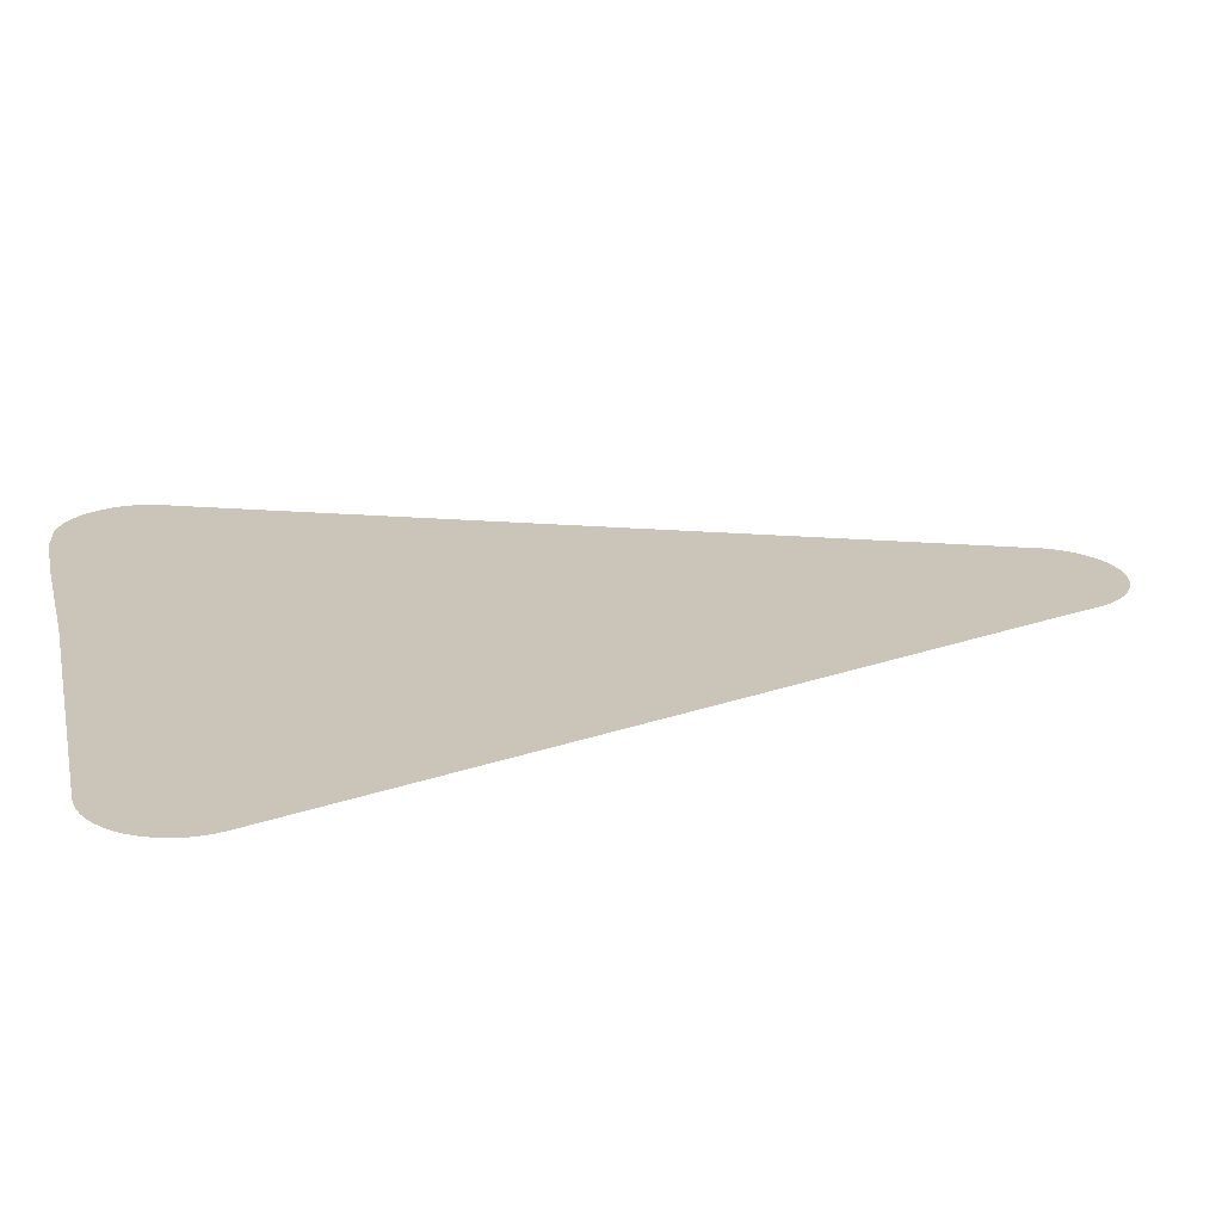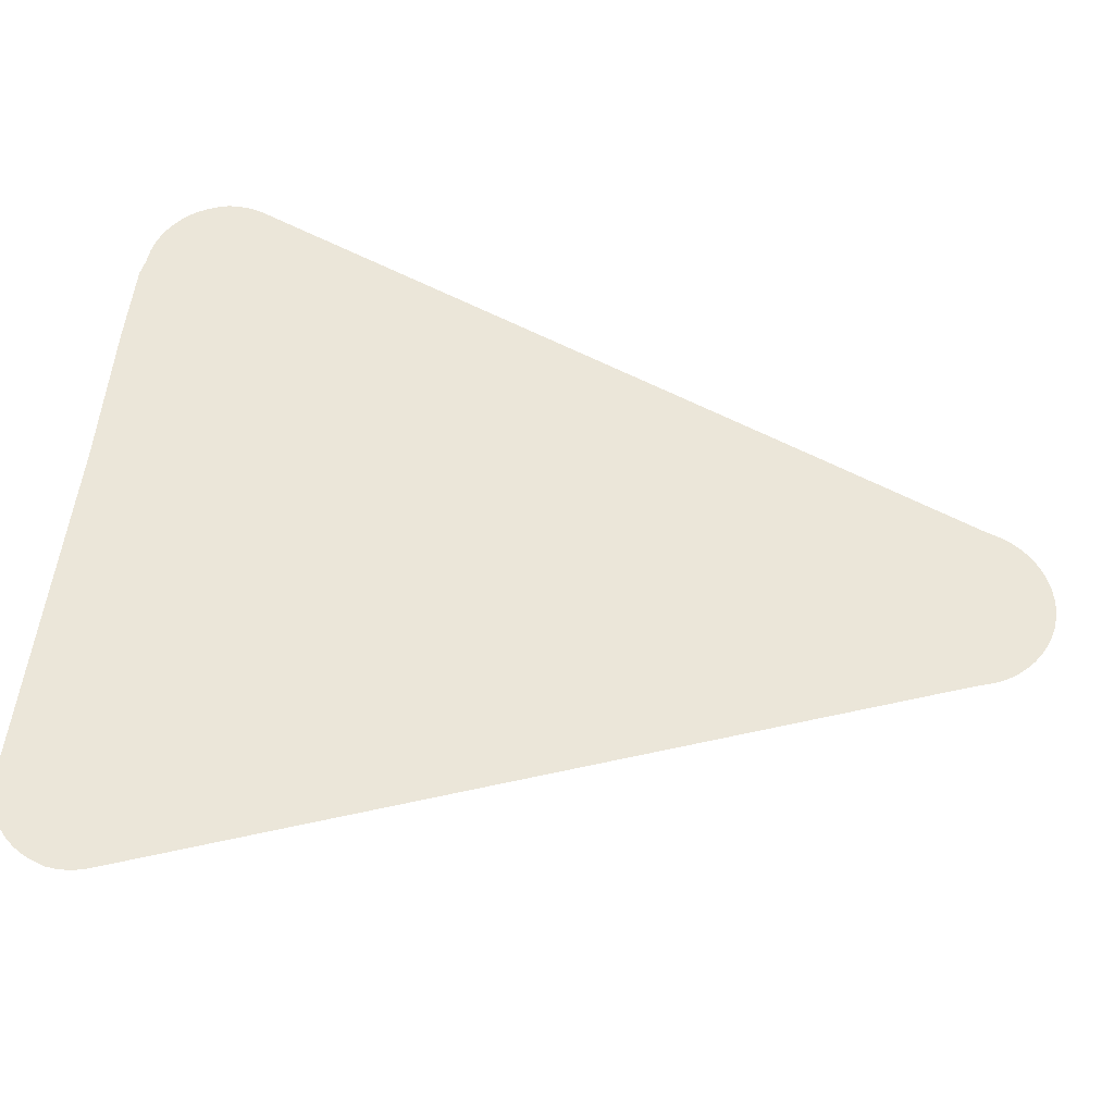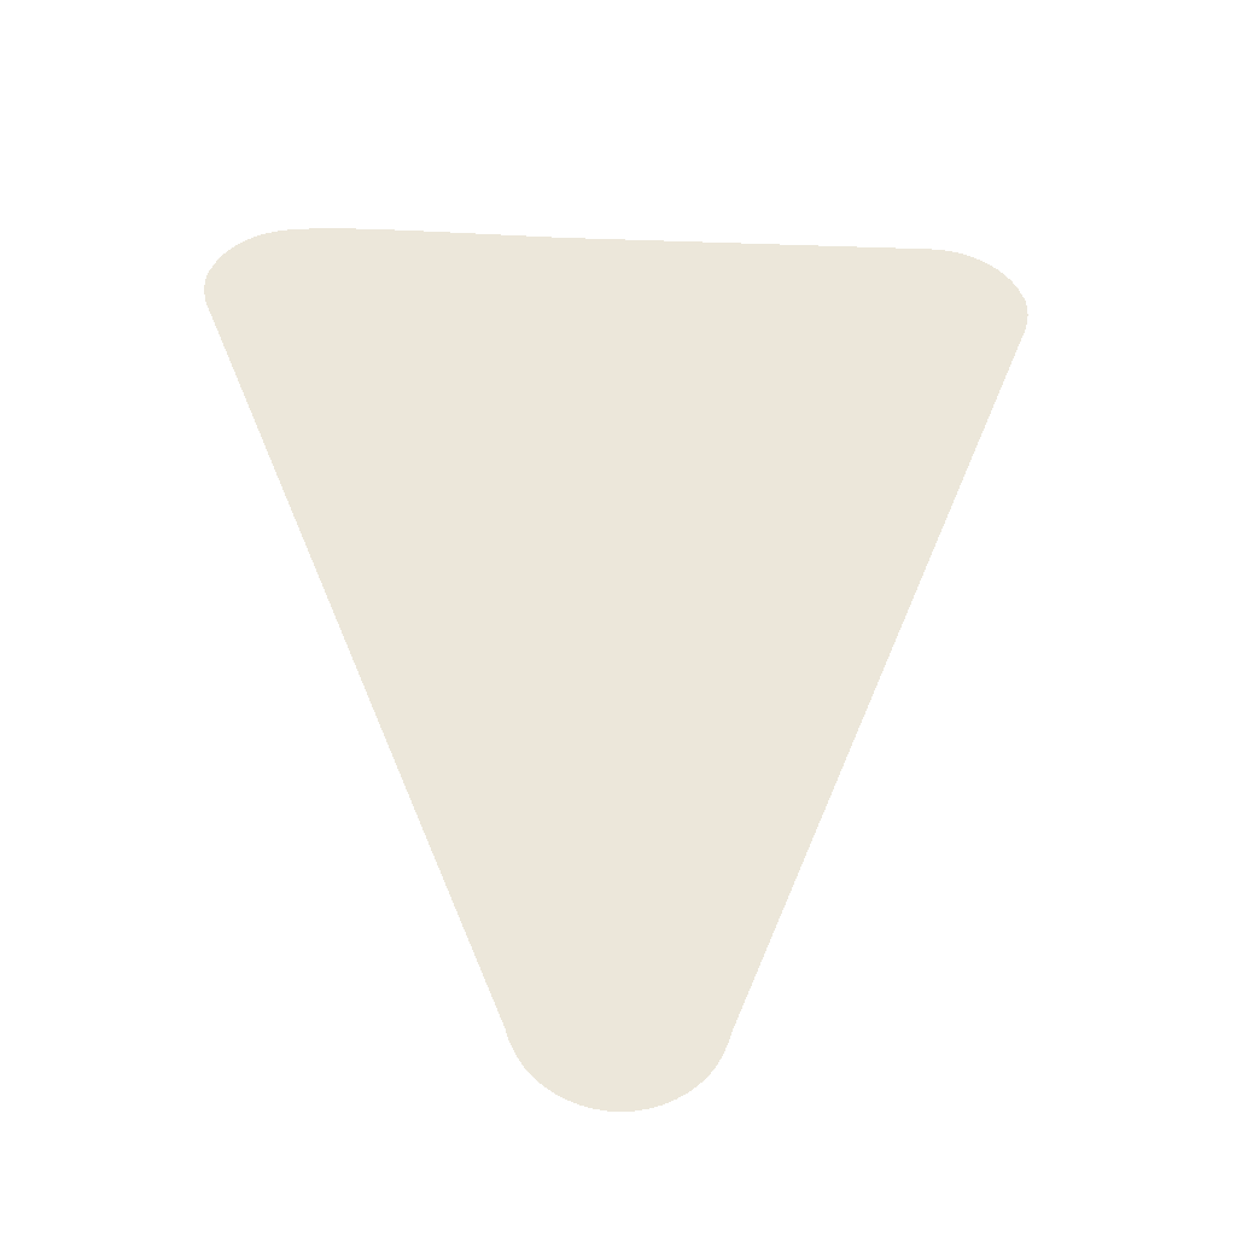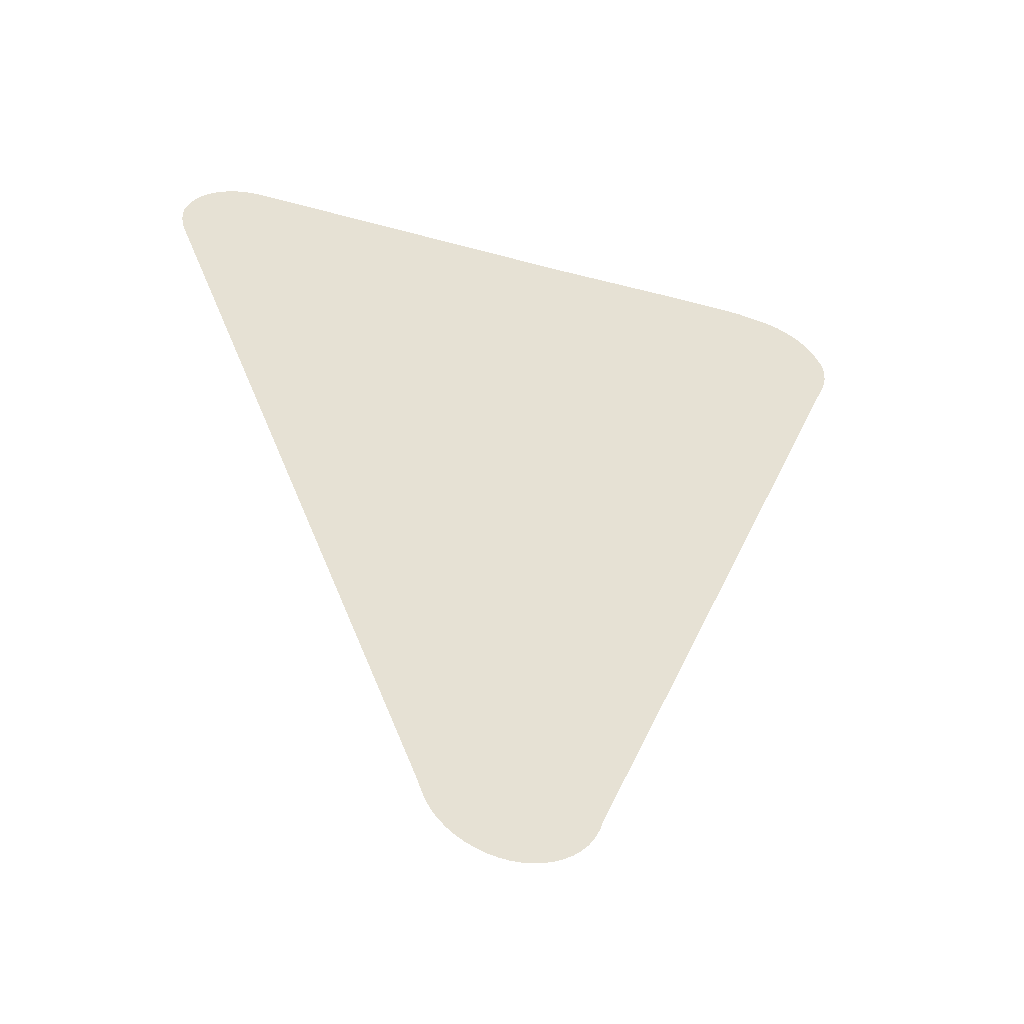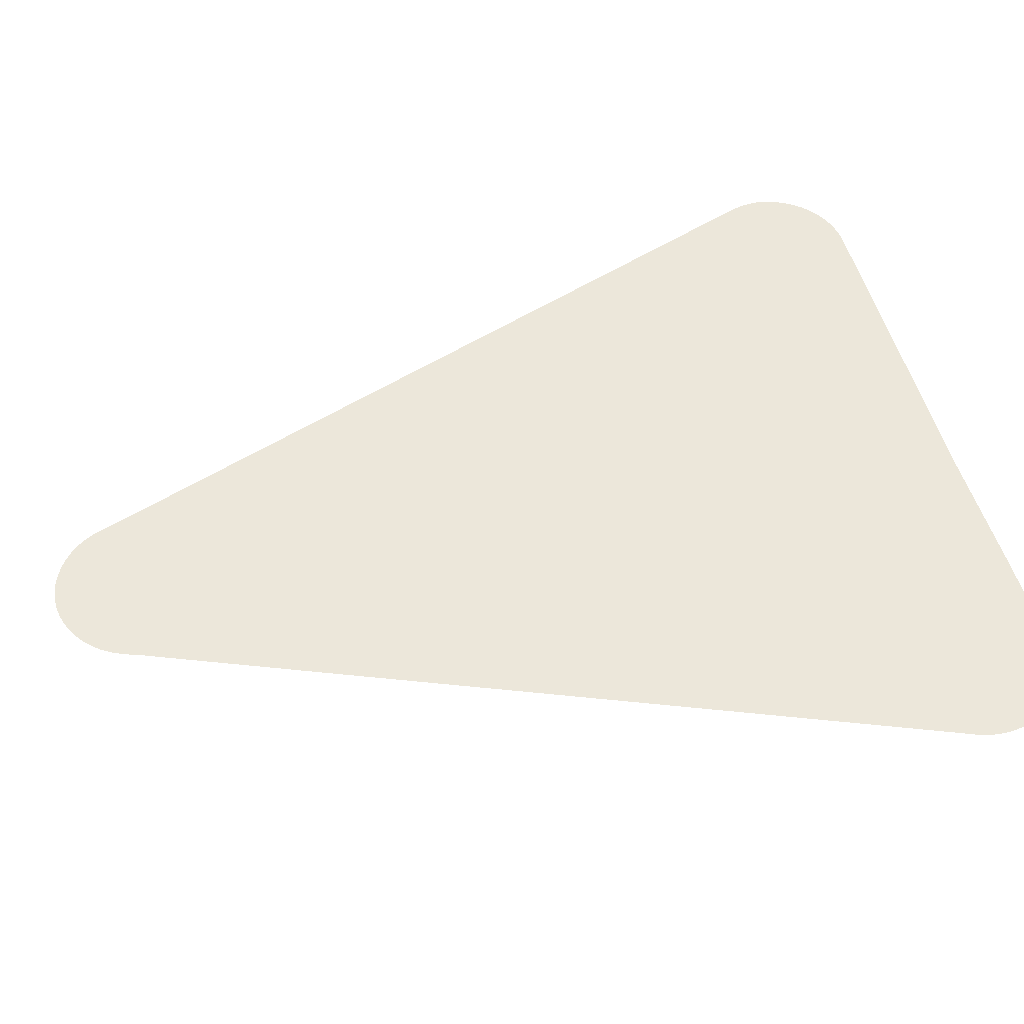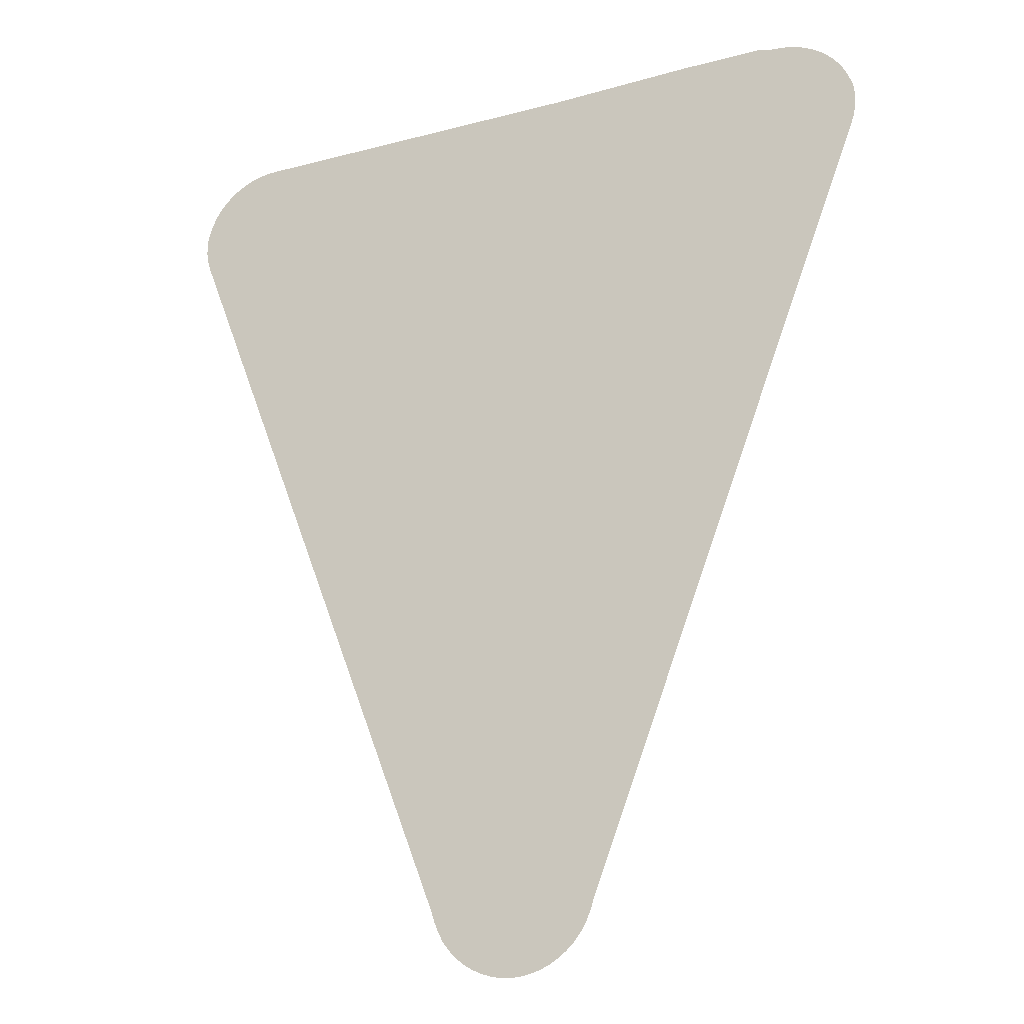
<metadata>
{"format":"obj","ext":"obj","renderer":"f3d","projection":"perspective","resolution":1024,"background":"white","views":[{"elev":20.5,"azim":-102.3,"up":"+Z"},{"elev":57.5,"azim":-82.0,"up":"+Z"},{"elev":-39.9,"azim":177.6,"up":"+Y"},{"elev":-50.6,"azim":-16.7,"up":"+Y"},{"elev":50.3,"azim":75.6,"up":"+Z"},{"elev":-21.9,"azim":24.8,"up":"+Y"}]}
</metadata>
<code>
v -54.7 21.67 28.38
v -54.76 21.87 28.38
v -54.79 22.07 28.38
v -54.79 22.27 28.38
v -54.77 22.46 28.38
v -54.74 22.56 28.38
v -54.73 22.59 28.38
v -54.67 22.77 28.38
v -54.58 22.95 28.38
v -54.47 23.11 28.38
v -54.35 23.26 28.38
v -54.2 23.39 28.38
v -54.05 23.5 28.38
v -53.87 23.6 28.38
v -53.69 23.68 28.38
v -53.5 23.74 28.38
v -53.3 23.77 28.38
v -53.1 23.78 28.38
v -46.06 23.78 28.38
v -43.18 23.85 28.38
v -41.54 23.85 28.38
v -41.19 23.78 28.38
v -41.13 23.78 28.38
v -40.93 23.76 28.38
v -40.74 23.72 28.38
v -40.55 23.65 28.38
v -40.37 23.56 28.38
v -40.21 23.46 28.38
v -40.05 23.34 28.38
v -39.92 23.2 28.38
v -39.8 23.04 28.38
v -39.7 22.87 28.38
v -39.62 22.7 28.38
v -39.62 22.67 28.38
v -39.57 22.57 28.38
v -39.54 22.38 28.38
v -39.53 22.18 28.38
v -39.54 21.98 28.38
v -39.58 21.78 28.38
v -39.65 21.59 28.38
v -39.8 21.2 28.38
v -44.03 10.2 28.38
v -45.48 6.418 28.38
v -45.52 6.273 28.38
v -45.56 6.172 28.38
v -45.65 5.973 28.38
v -45.76 5.79 28.38
v -45.89 5.624 28.38
v -46.05 5.477 28.38
v -46.22 5.351 28.38
v -46.4 5.245 28.38
v -46.59 5.162 28.38
v -46.79 5.103 28.38
v -47 5.069 28.38
v -47.21 5.061 28.38
v -47.42 5.08 28.38
v -47.62 5.125 28.38
v -47.82 5.194 28.38
v -48.01 5.287 28.38
v -48.19 5.401 28.38
v -48.35 5.536 28.38
v -48.49 5.691 28.38
v -48.62 5.864 28.38
v -48.72 6.054 28.38
v -48.8 6.255 28.38
v -48.88 6.504 28.38
f 6 4 3
f 6 3 2
f 5 4 6
f 43 66 65
f 1 6 2
f 8 7 6
f 1 8 6
f 1 9 8
f 1 10 9
f 1 11 10
f 1 12 11
f 1 13 12
f 1 14 13
f 1 15 14
f 1 16 15
f 1 17 16
f 1 18 17
f 1 19 18
f 1 42 19
f 27 26 40
f 38 34 39
f 39 34 40
f 22 24 23
f 26 25 40
f 40 34 31
f 31 34 32
f 32 34 33
f 38 37 34
f 31 30 40
f 40 30 29
f 28 40 29
f 34 36 35
f 34 37 36
f 28 27 40
f 40 25 24
f 22 40 24
f 22 41 40
f 22 21 41
f 41 21 20
f 19 41 20
f 19 42 41
f 1 66 42
f 42 66 43
f 43 45 44
f 60 59 65
f 45 47 46
f 45 48 47
f 45 49 48
f 45 50 49
f 45 51 50
f 57 52 58
f 56 53 57
f 55 54 56
f 56 54 53
f 57 53 52
f 58 52 51
f 59 58 51
f 45 59 51
f 64 60 65
f 62 64 63
f 62 61 64
f 64 61 60
f 65 59 45
f 43 65 45

</code>
